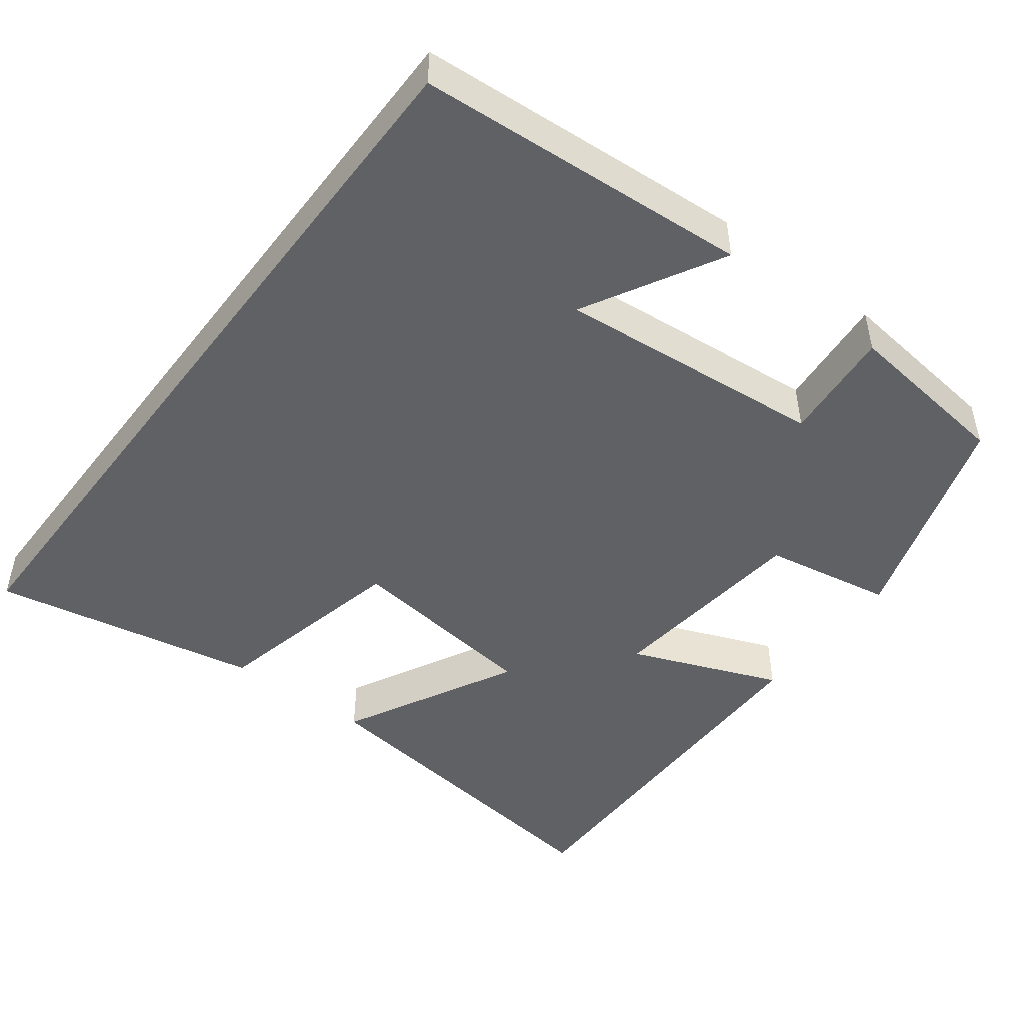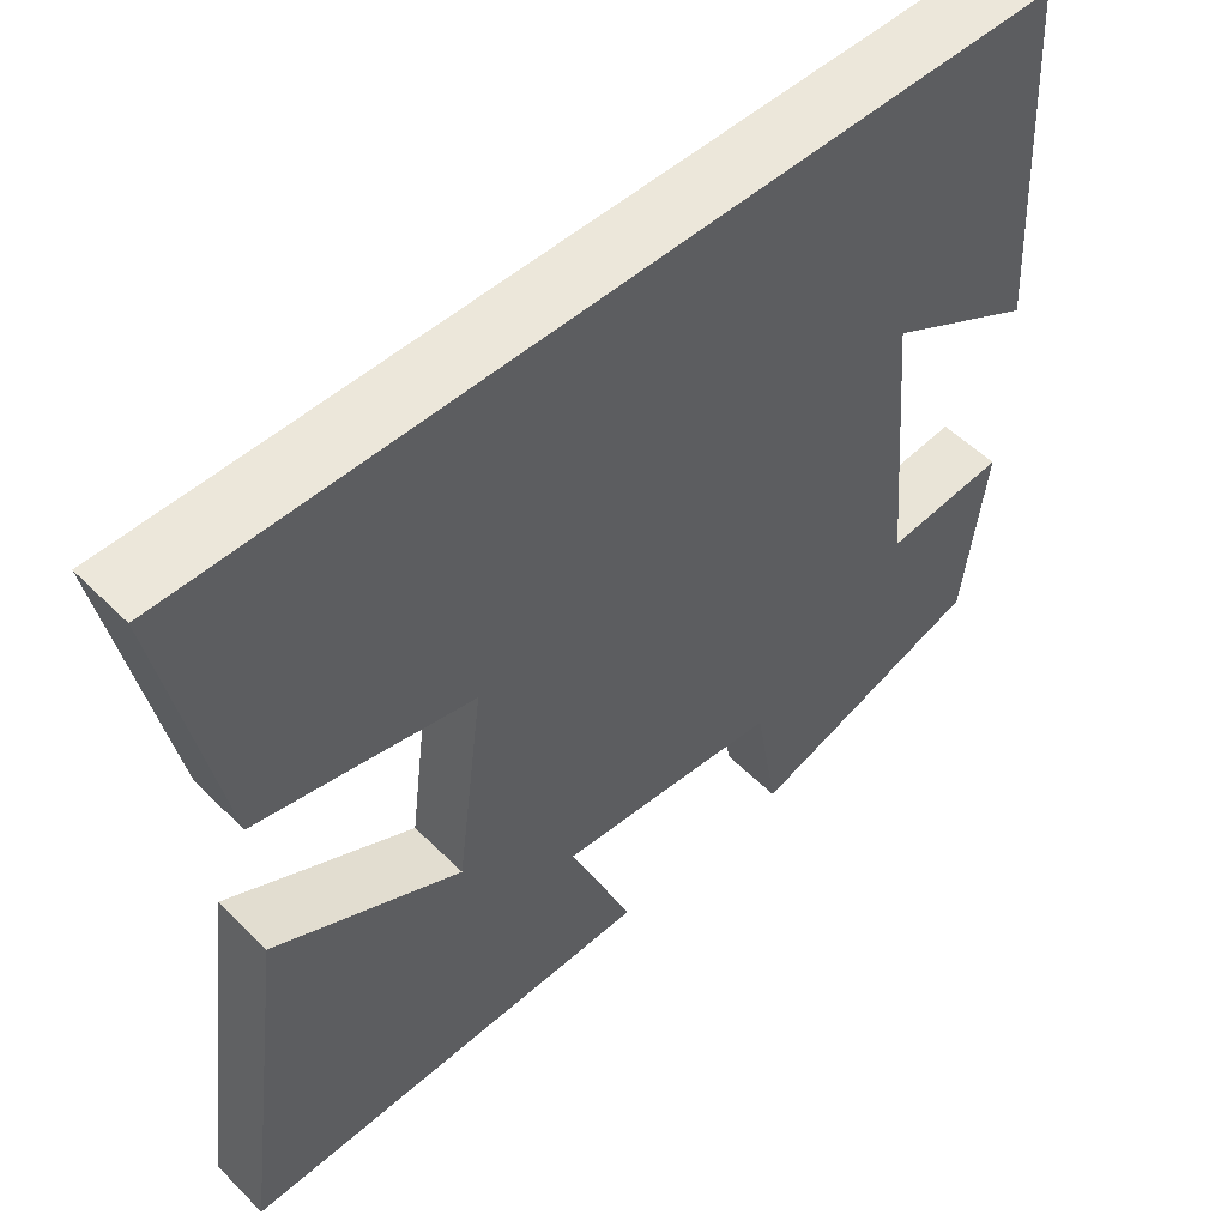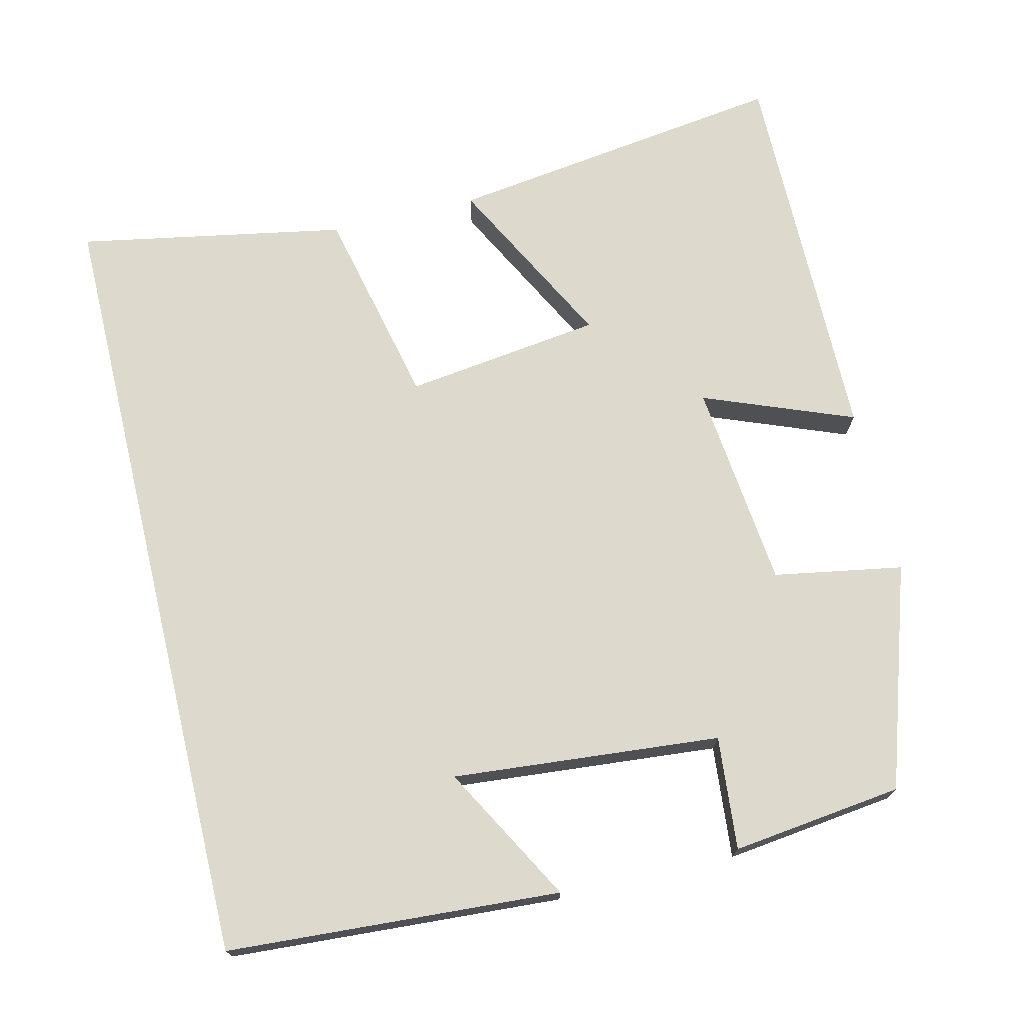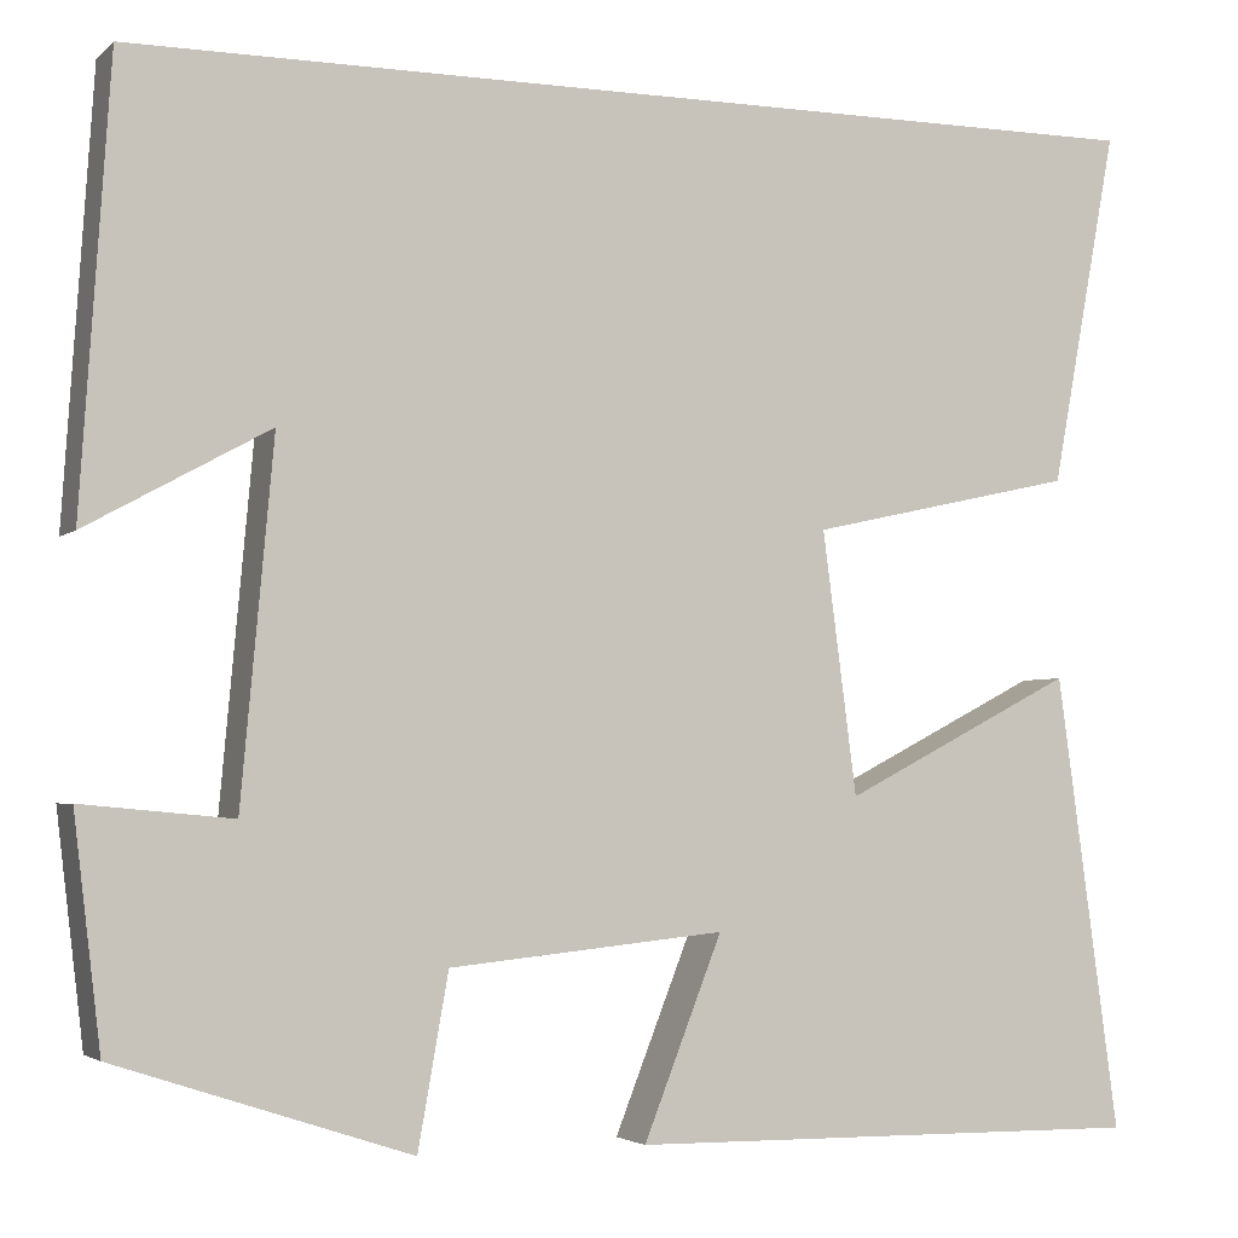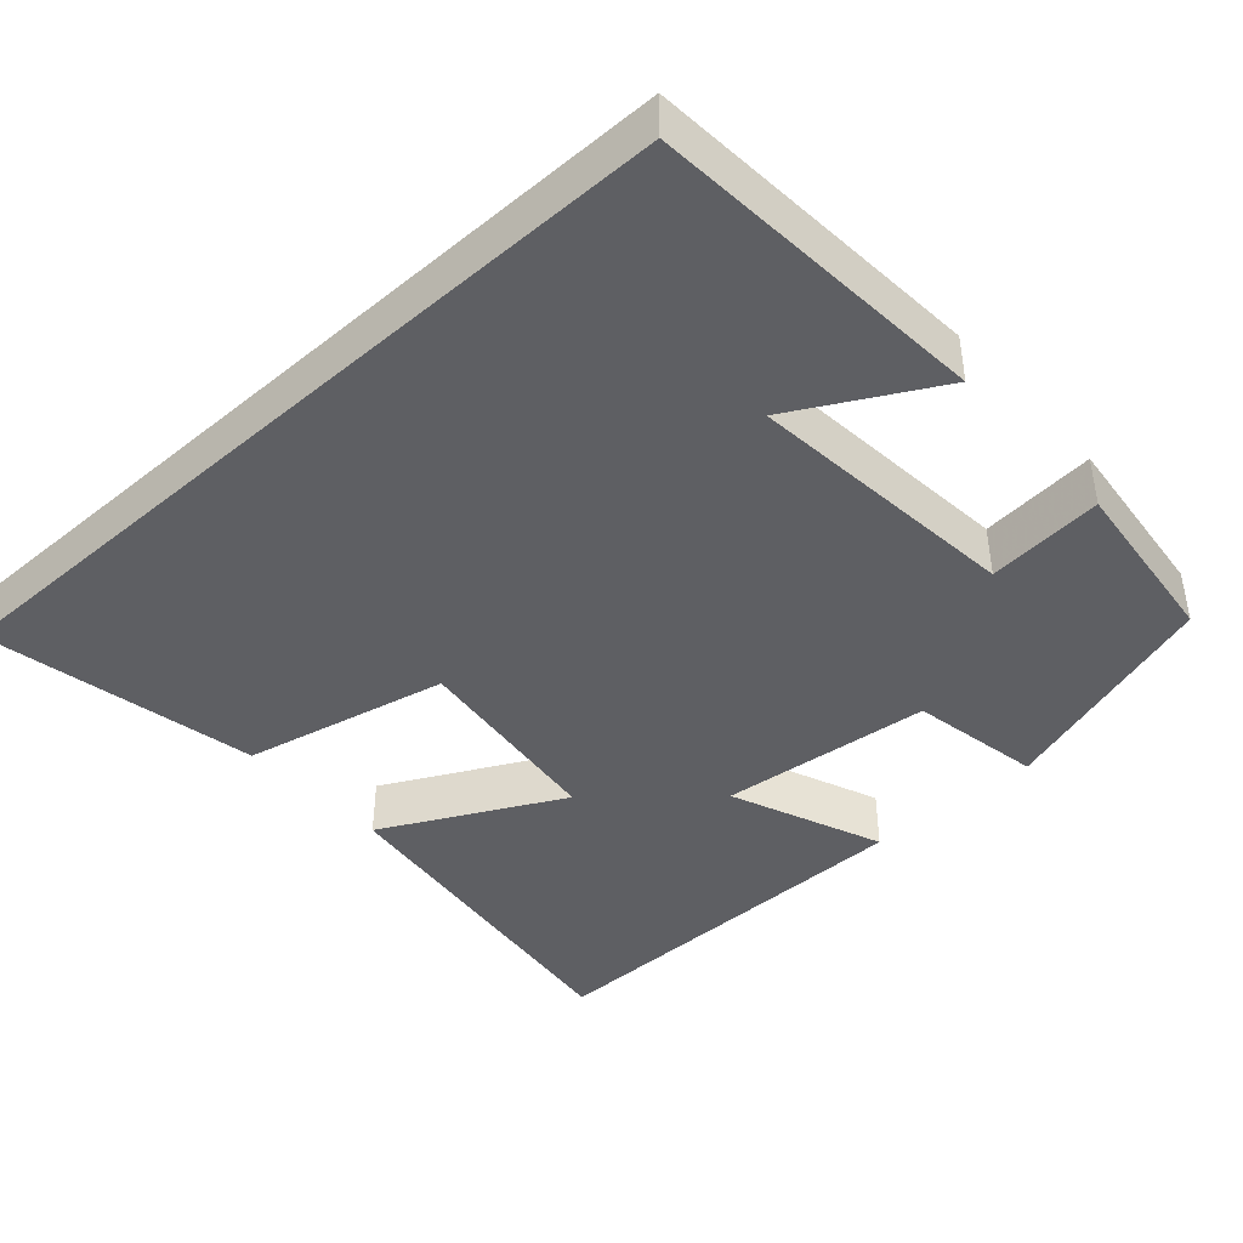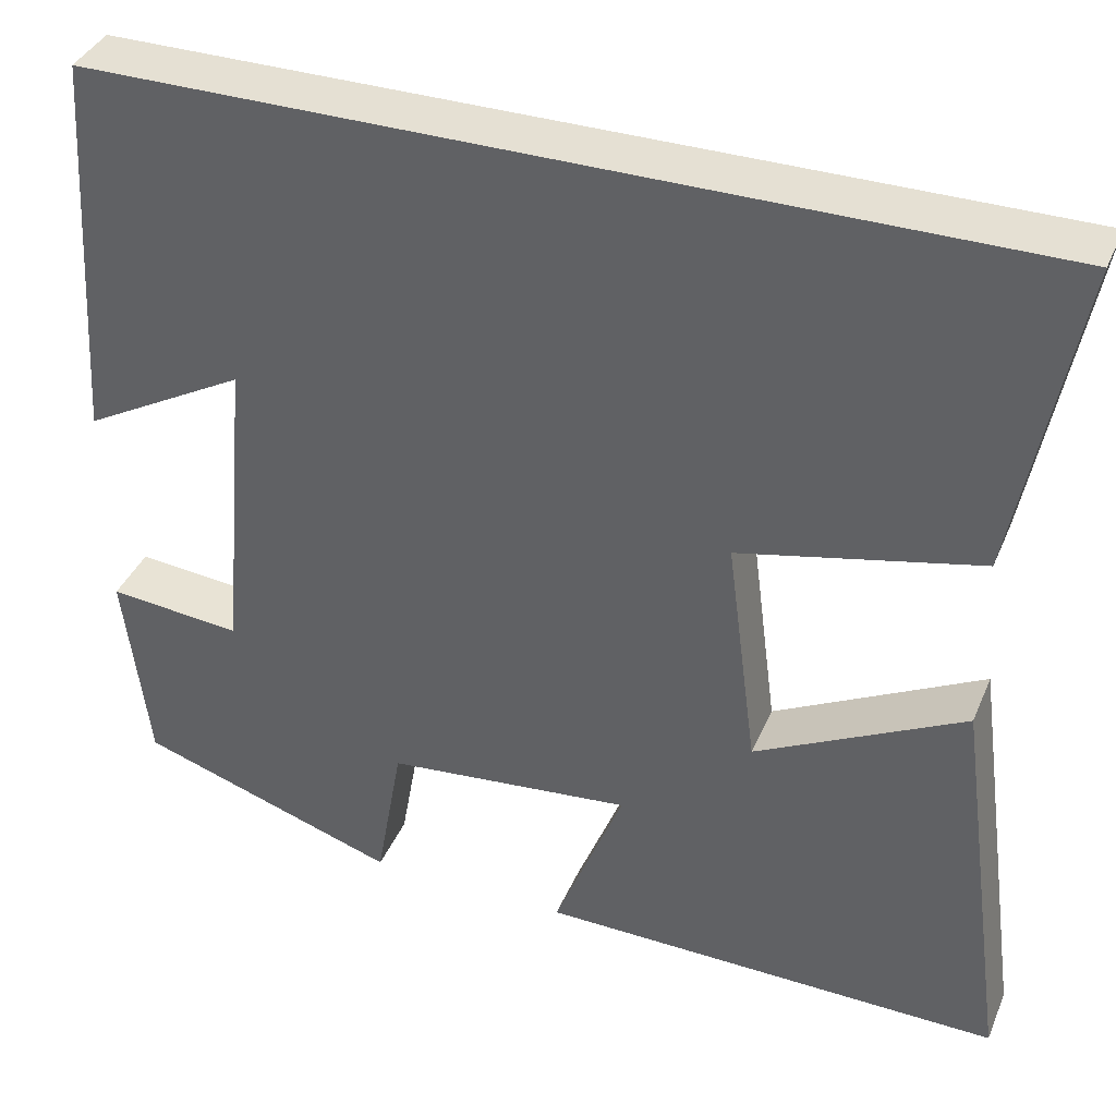
<metadata>
{"format":"obj","ext":"obj","renderer":"f3d","projection":"perspective","resolution":1024,"background":"white","views":[{"elev":-47.3,"azim":52.9,"up":"+Y"},{"elev":52.8,"azim":-43.3,"up":"+Z"},{"elev":72.0,"azim":76.4,"up":"+Y"},{"elev":-3.4,"azim":157.2,"up":"+Z"},{"elev":-42.0,"azim":42.2,"up":"+Y"},{"elev":38.1,"azim":-158.6,"up":"+Z"}]}
</metadata>
<code>
v -0.566 0.07 0.5
v 0.471 0.07 0.5
v 0.5 0.07 0.061
v 0.319 0.07 0.161
v 0.351 0.07 -0.193
v 0.5 0.07 -0.179
v 0.473 0.07 -0.404
v 0.181 0.07 -0.5
v 0.151 0.07 -0.33
v -0.123 0.07 -0.302
v -0.045 0.07 -0.5
v -0.562 0.07 -0.506
v -0.5 0.07 -0.054
v -0.269 0.07 -0.173
v -0.235 0.07 0.087
v -0.5 0.07 0.146
v -0.566 0 0.5
v 0.471 0 0.5
v 0.5 0 0.061
v 0.319 0 0.161
v 0.351 0 -0.193
v 0.5 0 -0.179
v 0.473 0 -0.404
v 0.181 0 -0.5
v 0.151 0 -0.33
v -0.123 0 -0.302
v -0.045 0 -0.5
v -0.562 0 -0.506
v -0.5 0 -0.054
v -0.269 0 -0.173
v -0.235 0 0.087
v -0.5 0 0.146
f 15 16 1 2
f 14 15 2
f 12 13 14
f 11 12 14
f 10 11 14
f 9 10 14
f 7 8 9
f 6 7 9
f 5 6 9
f 4 5 9 14
f 2 3 4
f 2 4 14
f 18 17 32 31
f 18 31 30
f 30 29 28
f 30 28 27
f 30 27 26
f 30 26 25
f 25 24 23
f 25 23 22
f 25 22 21
f 30 25 21 20
f 20 19 18
f 30 20 18
f 1 17 18 2
f 2 18 19 3
f 3 19 20 4
f 4 20 21 5
f 5 21 22 6
f 6 22 23 7
f 7 23 24 8
f 8 24 25 9
f 9 25 26 10
f 10 26 27 11
f 11 27 28 12
f 12 28 29 13
f 13 29 30 14
f 14 30 31 15
f 15 31 32 16
f 16 32 17 1

</code>
